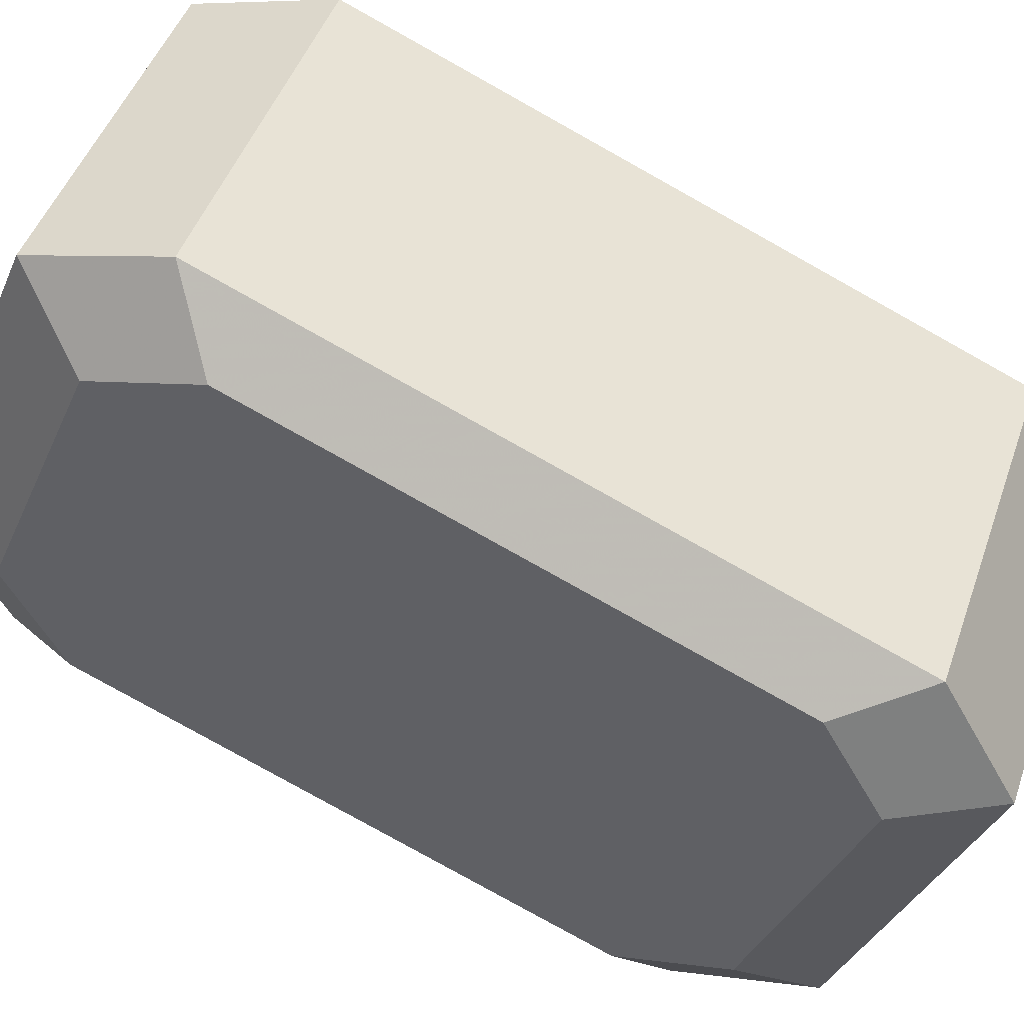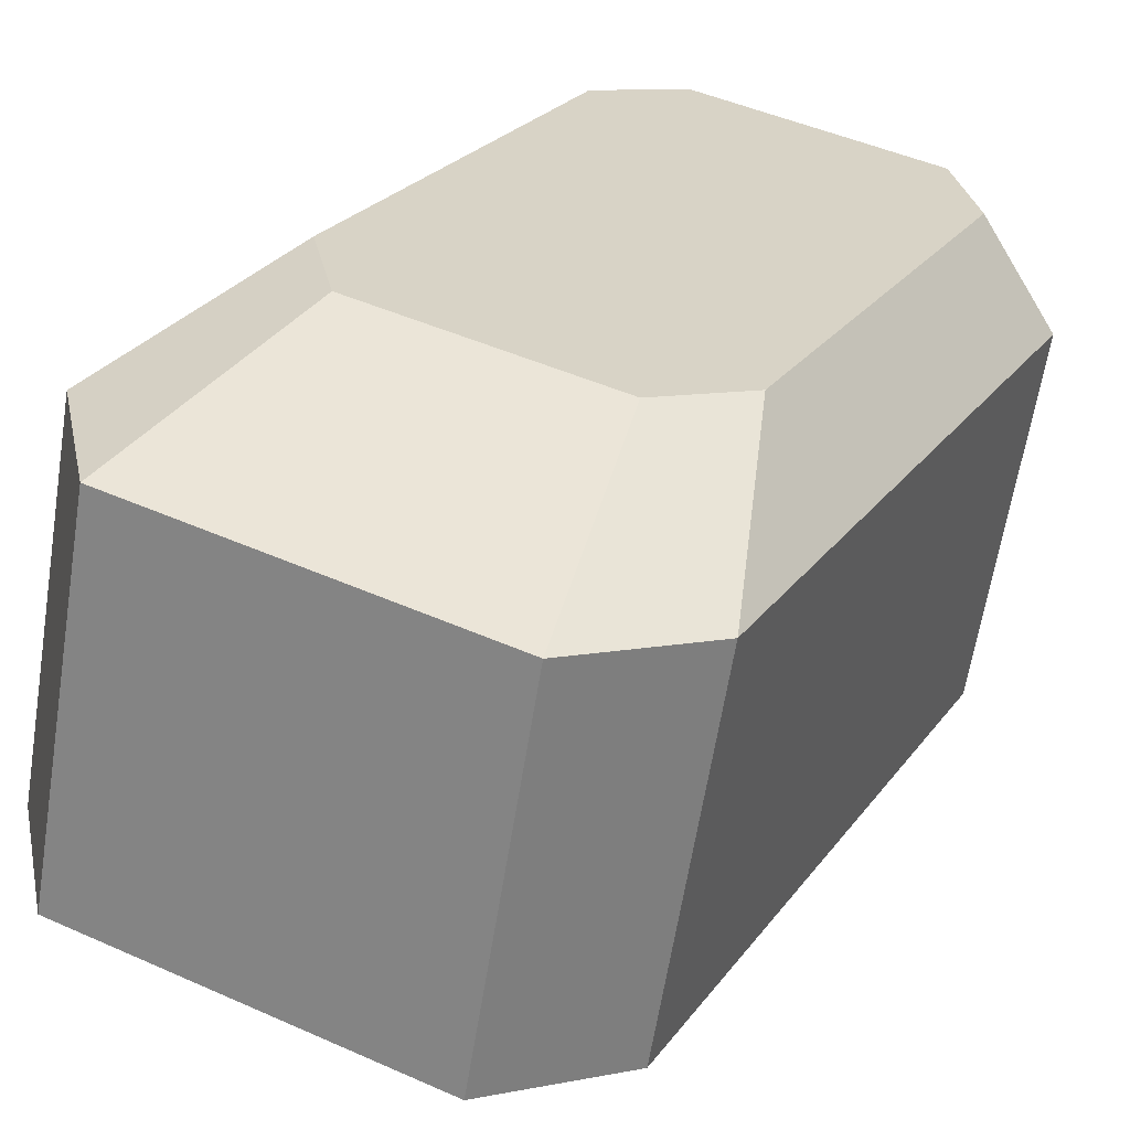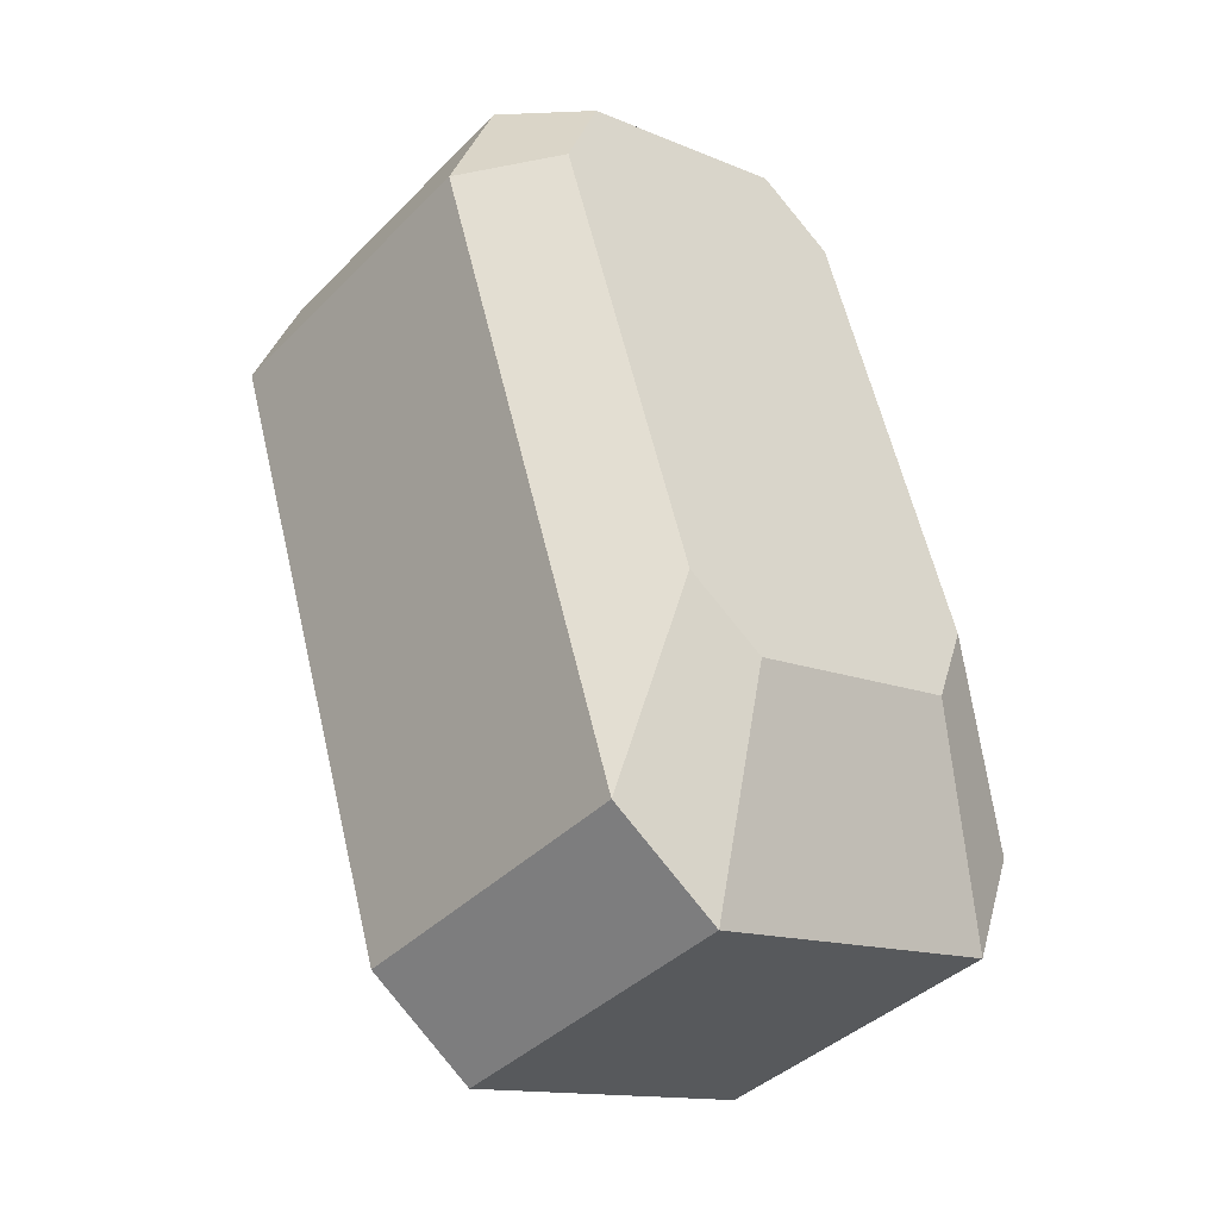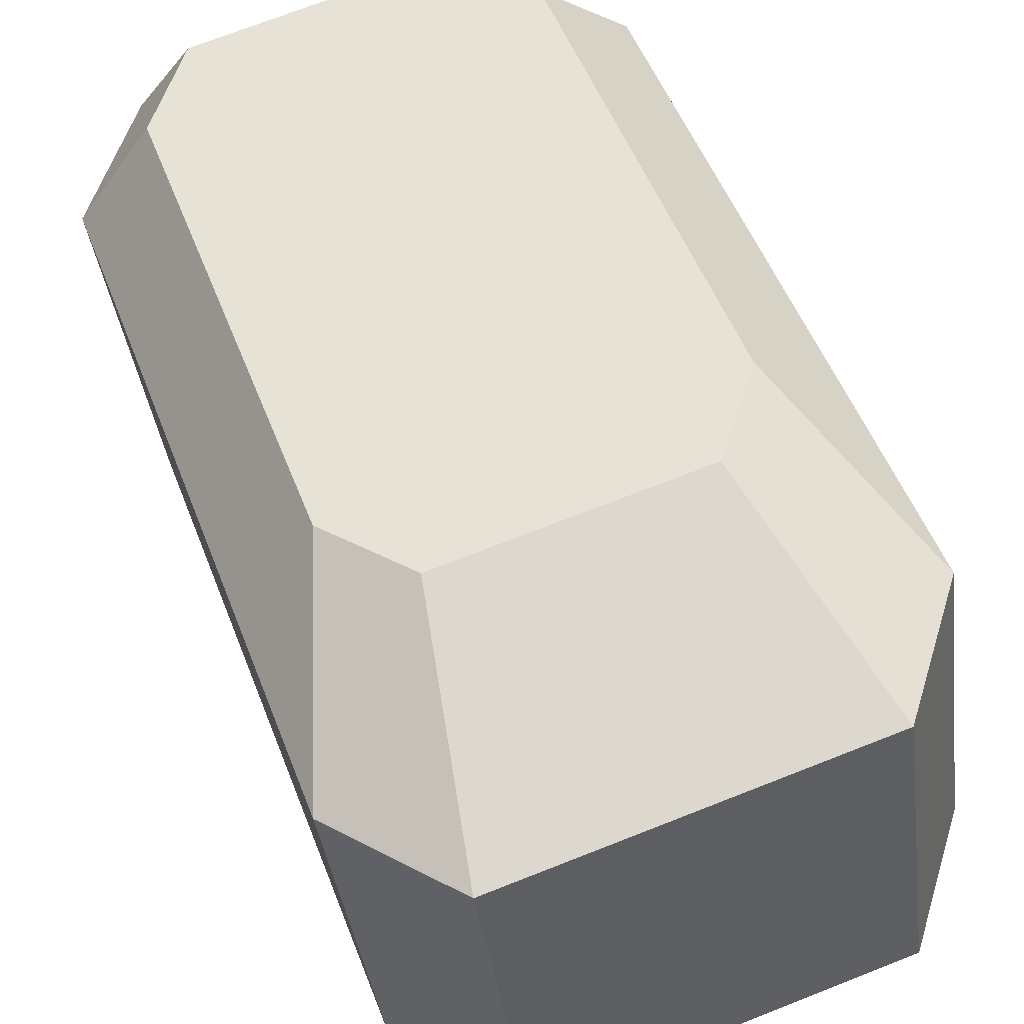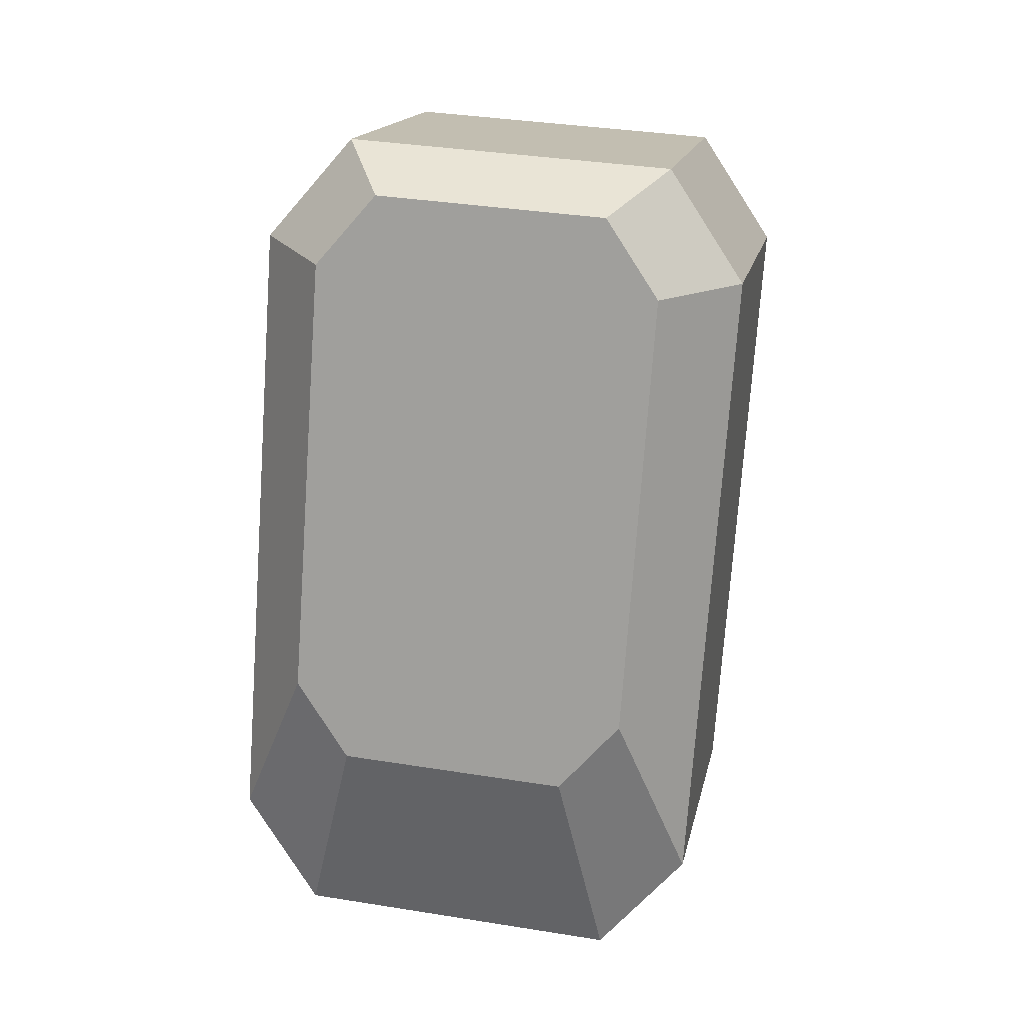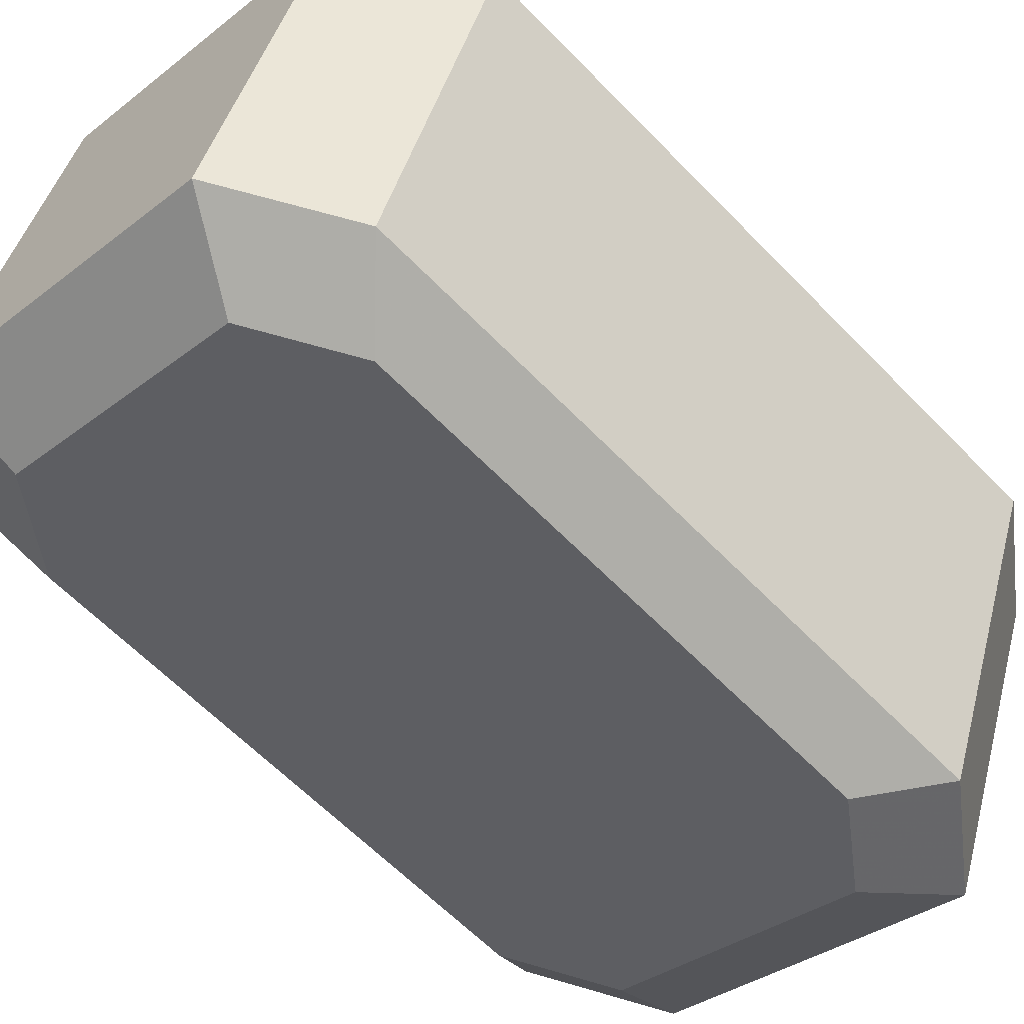
<metadata>
{"format":"obj","ext":"obj","renderer":"f3d","projection":"perspective","resolution":1024,"background":"white","views":[{"elev":-36.4,"azim":68.4,"up":"+Z"},{"elev":45.3,"azim":27.4,"up":"+Z"},{"elev":-13.9,"azim":-42.6,"up":"+Y"},{"elev":71.4,"azim":-21.5,"up":"+Z"},{"elev":36.3,"azim":11.8,"up":"+Y"},{"elev":-33.0,"azim":47.2,"up":"+Z"}]}
</metadata>
<code>
o LegUp10_Plane.023
v -0.07931 -0.3784 0.2454
v 0.1707 -0.3173 0.2232
v -0.1293 0.04917 0.08977
v 0.1207 0.1103 0.06753
v -0.1293 -0.3173 0.2232
v 0.1207 -0.3784 0.2454
v 0.1707 0.04917 0.08977
v -0.07931 0.1103 0.06753
v -0.07931 -0.4468 0.05745
v 0.1707 -0.3857 0.03522
v -0.1293 -0.01923 -0.09817
v 0.1207 0.04185 -0.1204
v -0.1293 -0.3857 0.03522
v 0.1207 -0.4468 0.05745
v 0.1707 -0.01923 -0.09817
v -0.07931 0.04185 -0.1204
v -0.05931 -0.4082 0.01147
v 0.1407 -0.3593 -0.006315
v -0.09931 -0.06614 -0.113
v 0.1007 -0.01728 -0.1308
v -0.09931 -0.3593 -0.006315
v 0.1007 -0.4082 0.01147
v 0.1407 -0.06614 -0.113
v -0.05931 -0.01728 -0.1308
v -0.04931 -0.2391 0.2479
v 0.1257 -0.1964 0.2323
v -0.08431 0.06016 0.139
v 0.09069 0.1029 0.1234
v -0.08431 -0.1964 0.2323
v 0.09069 -0.2391 0.2479
v 0.1257 0.06016 0.139
v -0.04931 0.1029 0.1234
f 7 15 12 4
f 2 10 15 7
f 7 31 26 2
f 3 11 13 5
f 16 24 19 11
f 5 13 9 1
f 4 12 16 8
f 1 9 14 6
f 8 16 11 3
f 6 14 10 2
f 22 17 21 19 24 20 23 18
f 12 20 24 16
f 9 17 22 14
f 13 21 17 9
f 15 23 20 12
f 10 18 23 15
f 11 19 21 13
f 14 22 18 10
f 30 26 31 28 32 27 29 25
f 5 29 27 3
f 4 28 31 7
f 1 25 29 5
f 8 32 28 4
f 6 30 25 1
f 3 27 32 8
f 2 26 30 6

</code>
